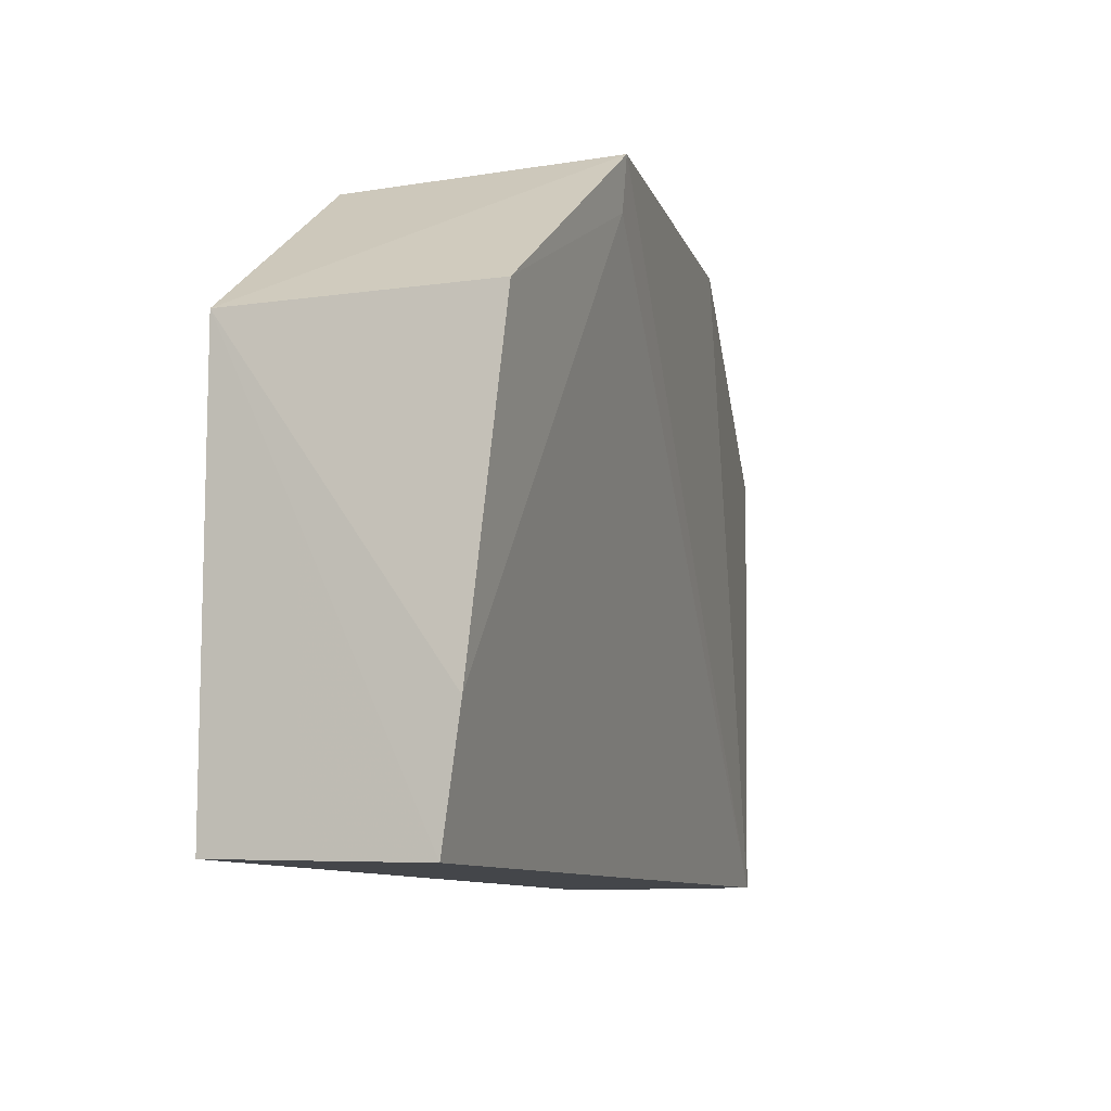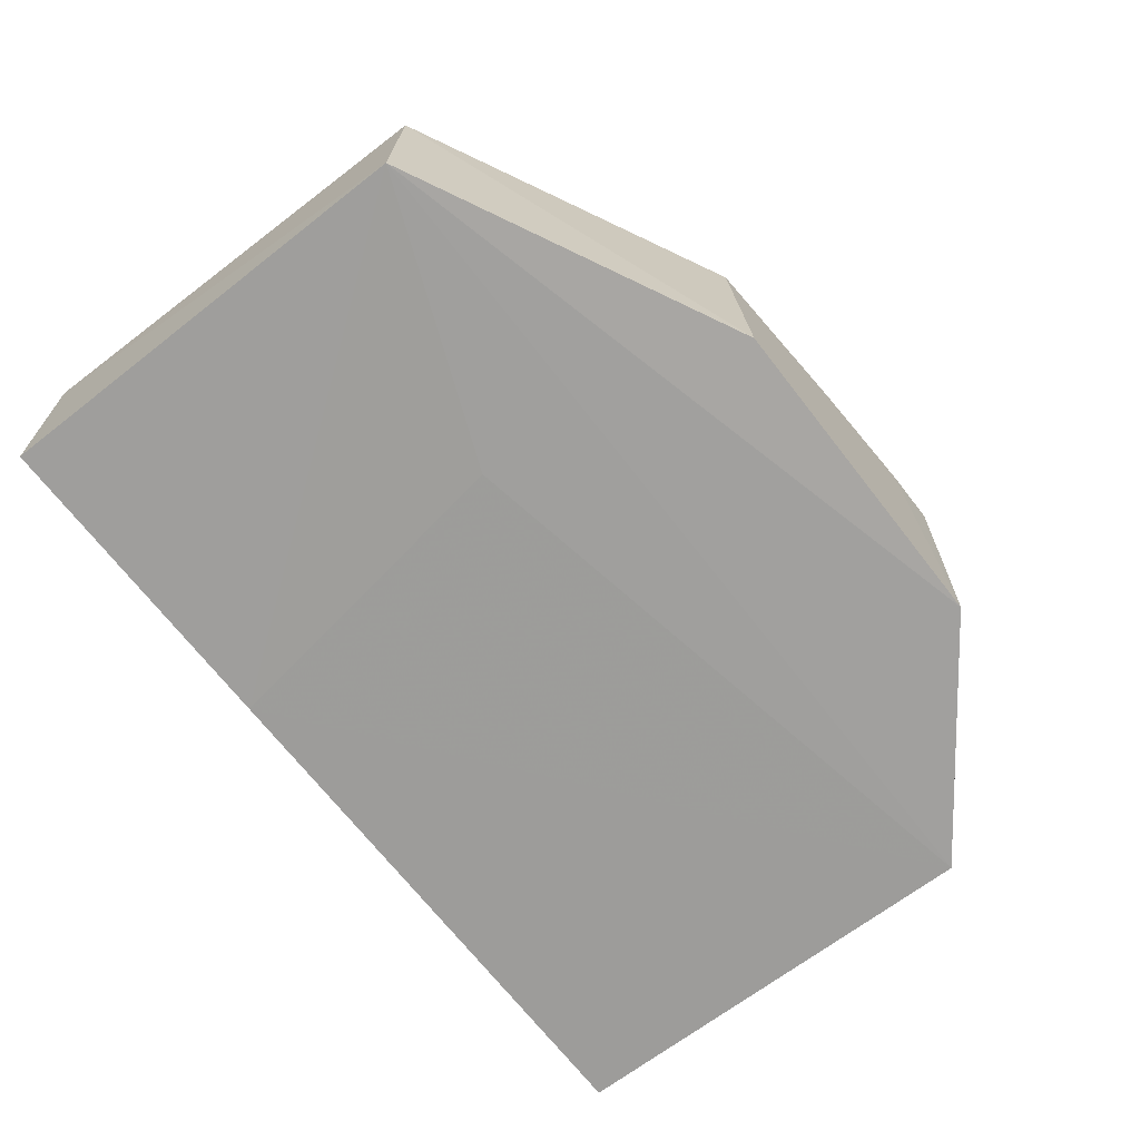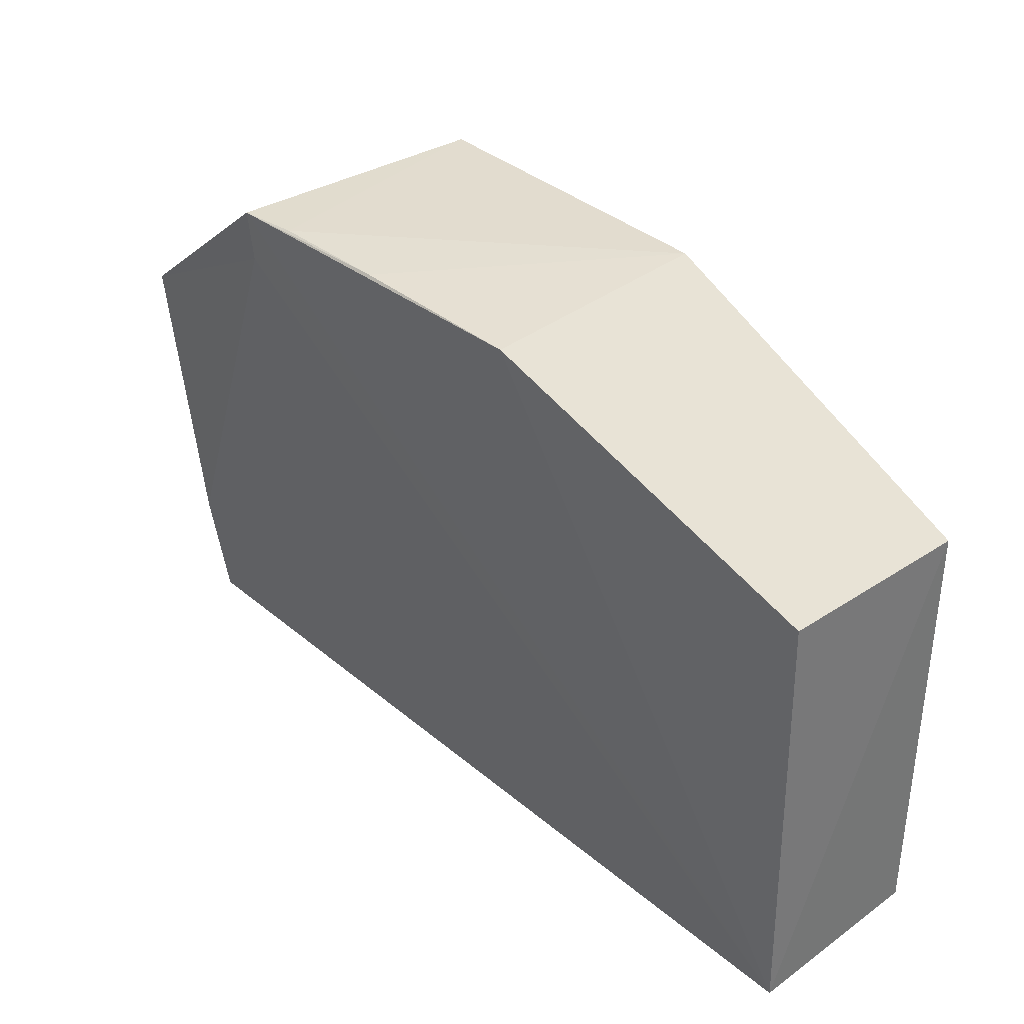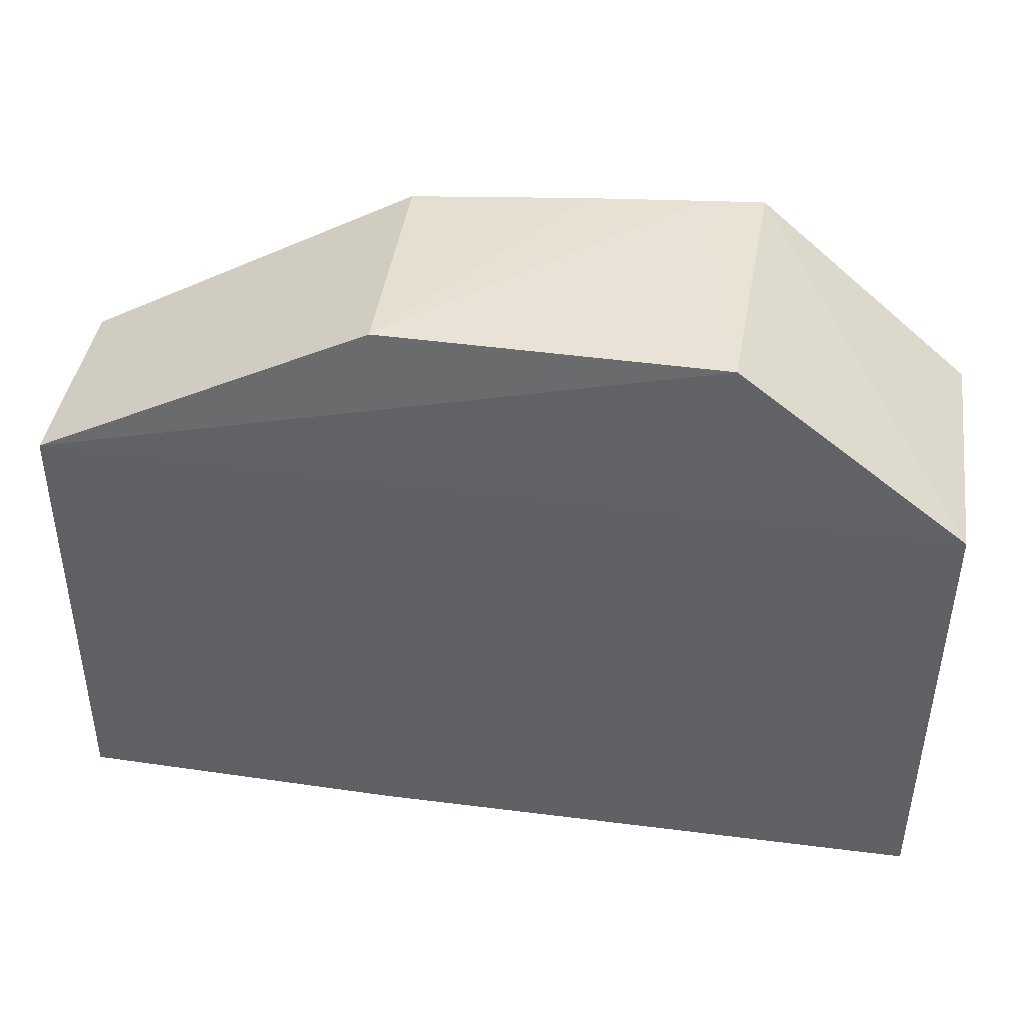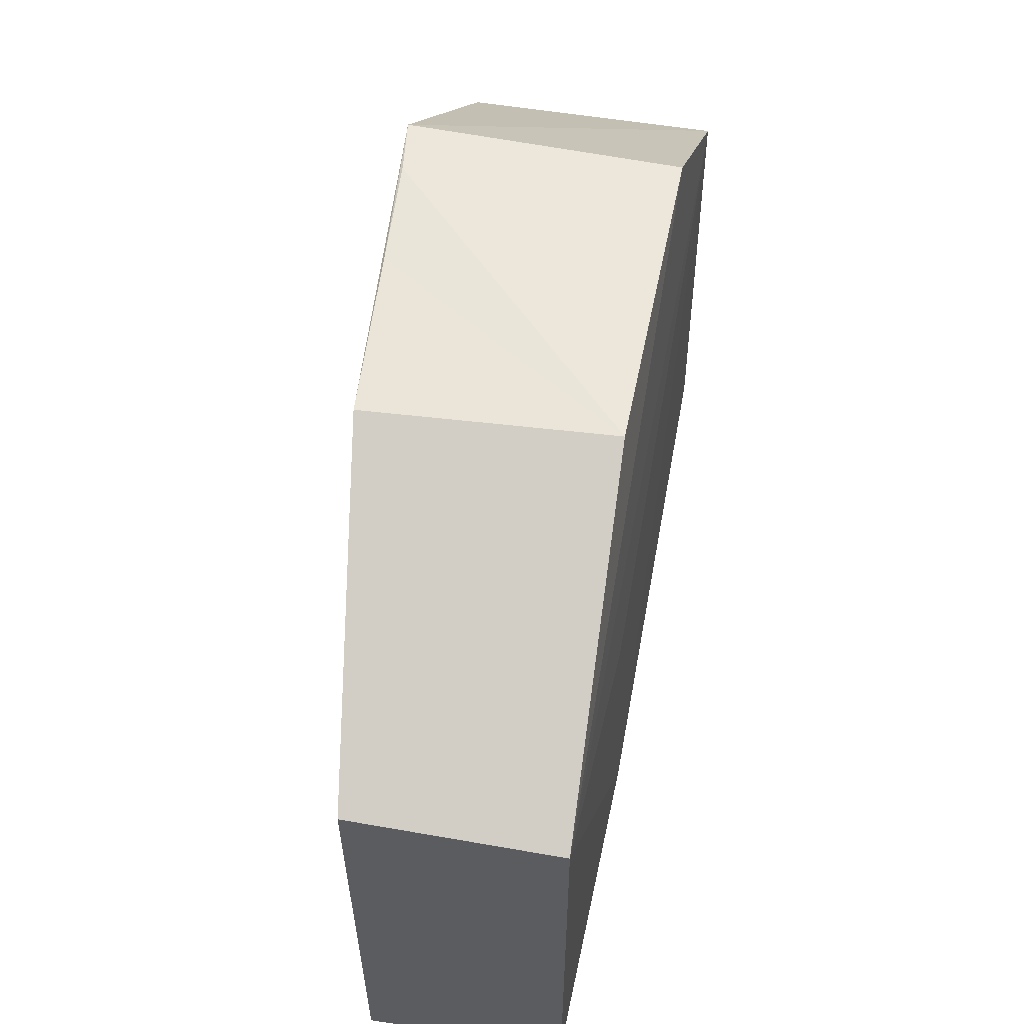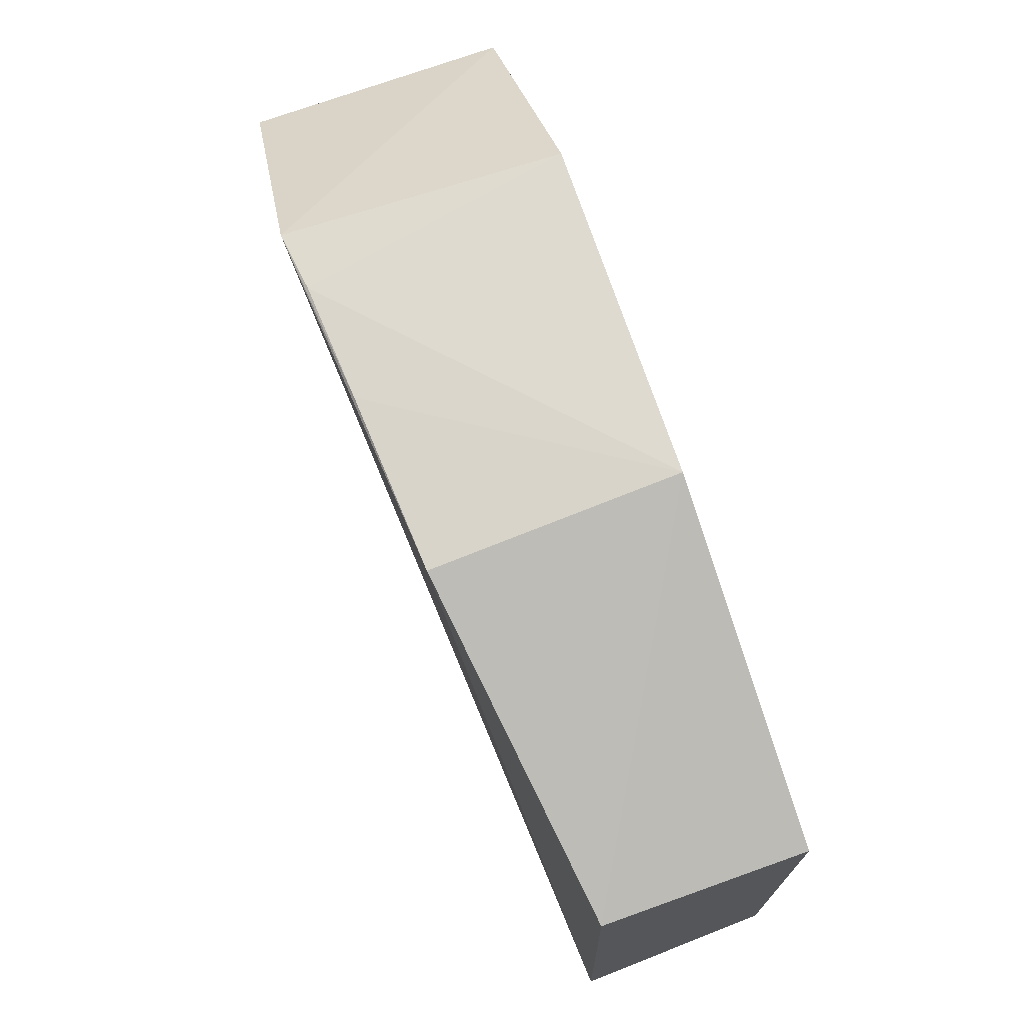
<metadata>
{"format":"obj","ext":"obj","renderer":"f3d","projection":"perspective","resolution":1024,"background":"white","views":[{"elev":-9.4,"azim":-70.9,"up":"+Y"},{"elev":-69.4,"azim":127.7,"up":"+Z"},{"elev":34.8,"azim":47.7,"up":"+Y"},{"elev":40.9,"azim":-171.2,"up":"+Y"},{"elev":54.7,"azim":100.0,"up":"+Y"},{"elev":71.3,"azim":70.1,"up":"+Y"}]}
</metadata>
<code>
v -0.003562 0.07049 0.01853
v 0.01757 0.03181 0.01507
v 0.01738 0.06034 0.002325
v -0.03984 0.0605 0.001618
v -0.03994 0.03195 0.0147
v -0.003644 0.03208 0.00152
v -0.02551 0.07106 0.002292
v 0.01734 0.06054 0.01543
v -0.02588 0.06799 0.01961
v 0.01723 0.03171 0.002307
v -0.0005736 0.05315 0.001843
v -0.03933 0.03229 0.00133
v -0.004018 0.07094 0.002823
v -0.04009 0.03994 0.01585
v -0.02594 0.07135 0.0199
v -0.03967 0.06068 0.01811
v -0.02214 0.07136 0.01946
v -0.01472 0.07109 0.01908
f 7 3 4
f 8 1 2
f 8 2 3
f 10 6 3
f 10 3 2
f 10 2 5
f 11 6 4
f 11 4 3
f 11 3 6
f 12 5 4
f 12 4 6
f 12 10 5
f 12 6 10
f 13 3 7
f 13 8 3
f 13 1 8
f 14 5 2
f 14 2 9
f 14 4 5
f 15 9 2
f 15 2 1
f 15 7 4
f 16 14 9
f 16 9 15
f 16 15 4
f 16 4 14
f 17 13 7
f 17 7 15
f 18 17 15
f 18 15 1
f 18 1 13
f 18 13 17

</code>
